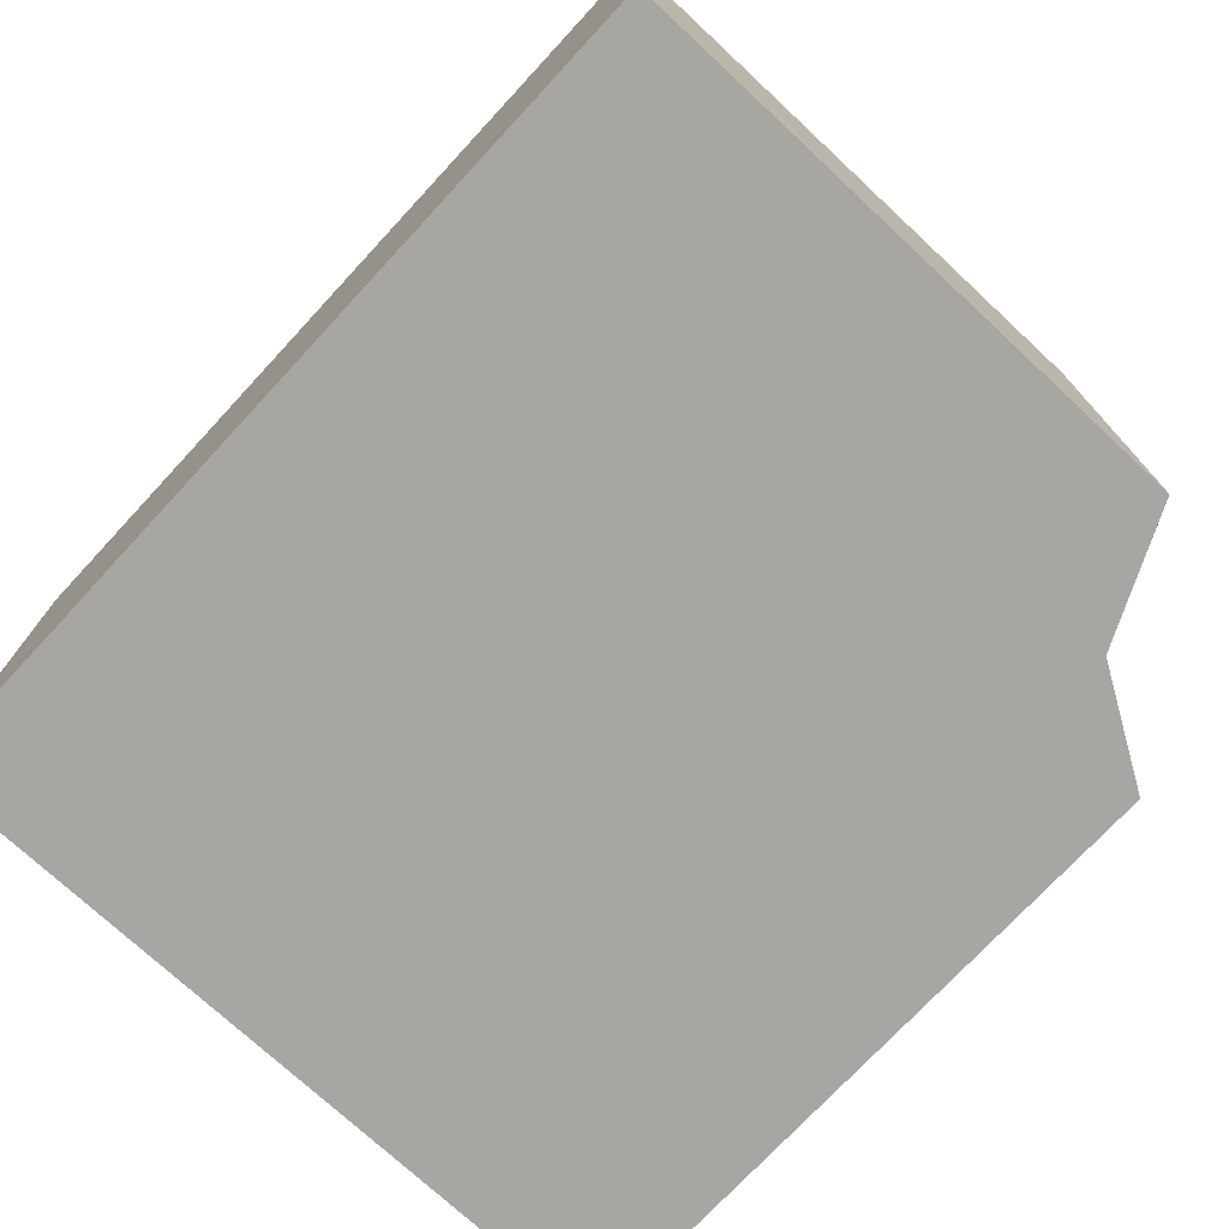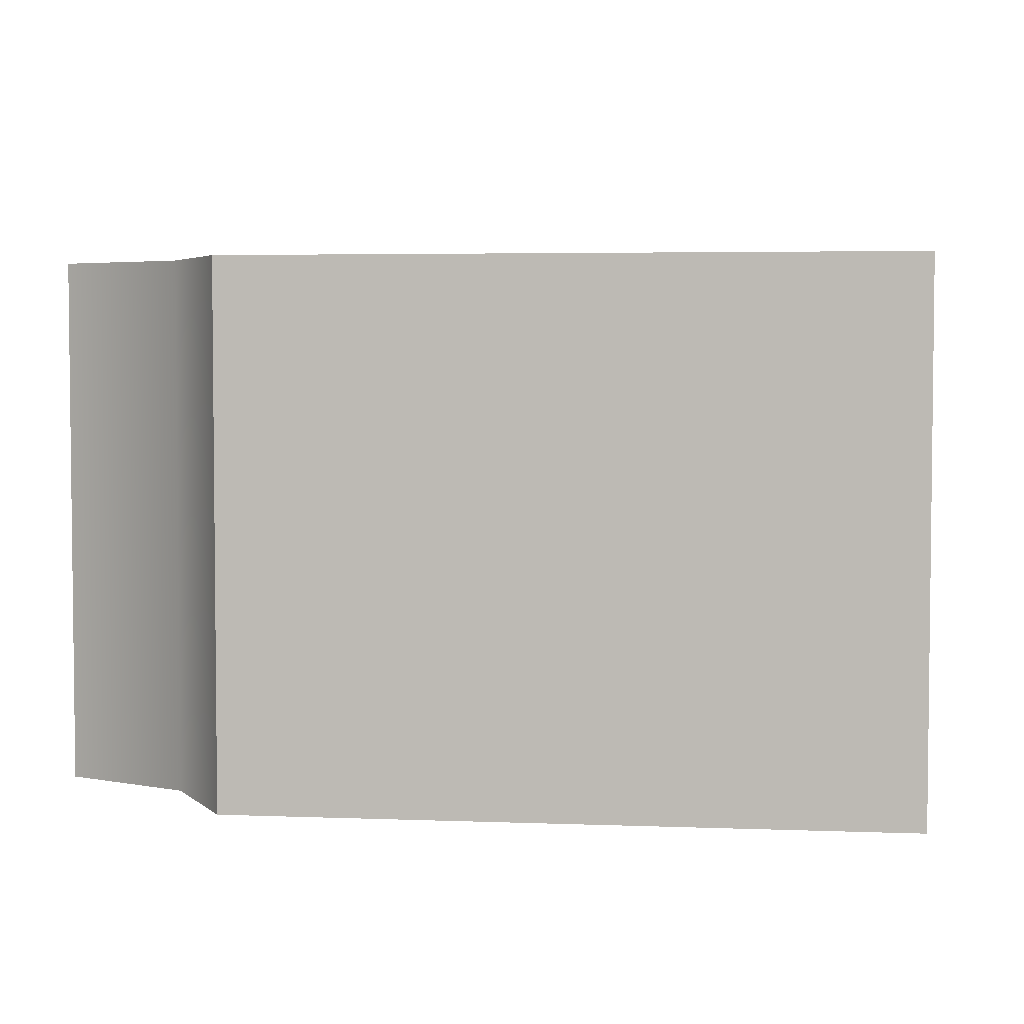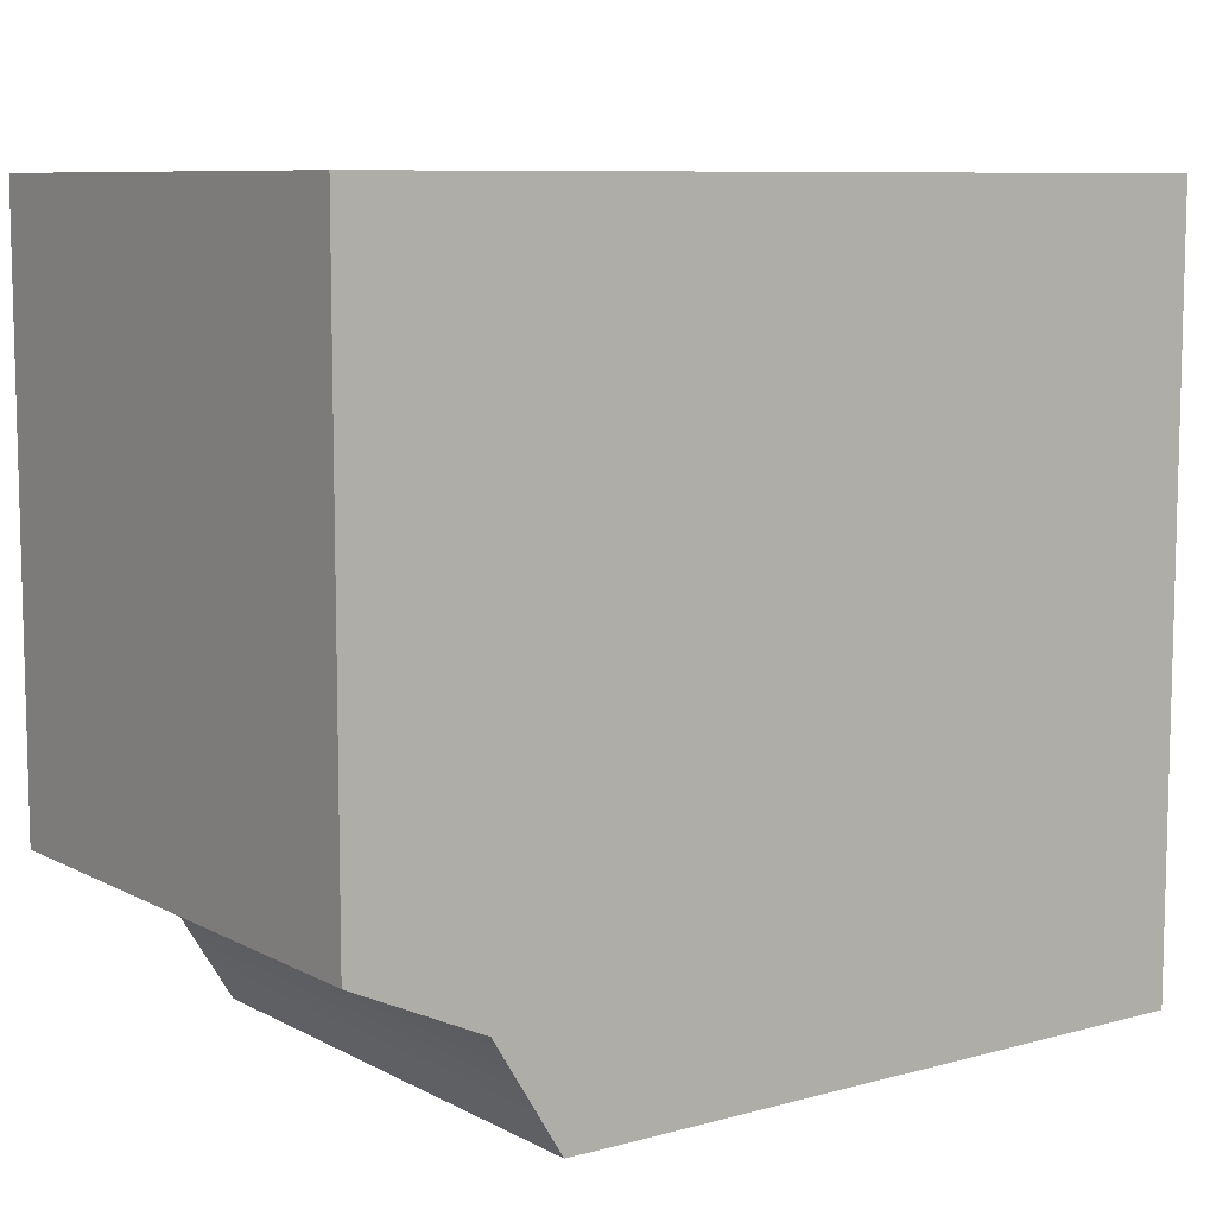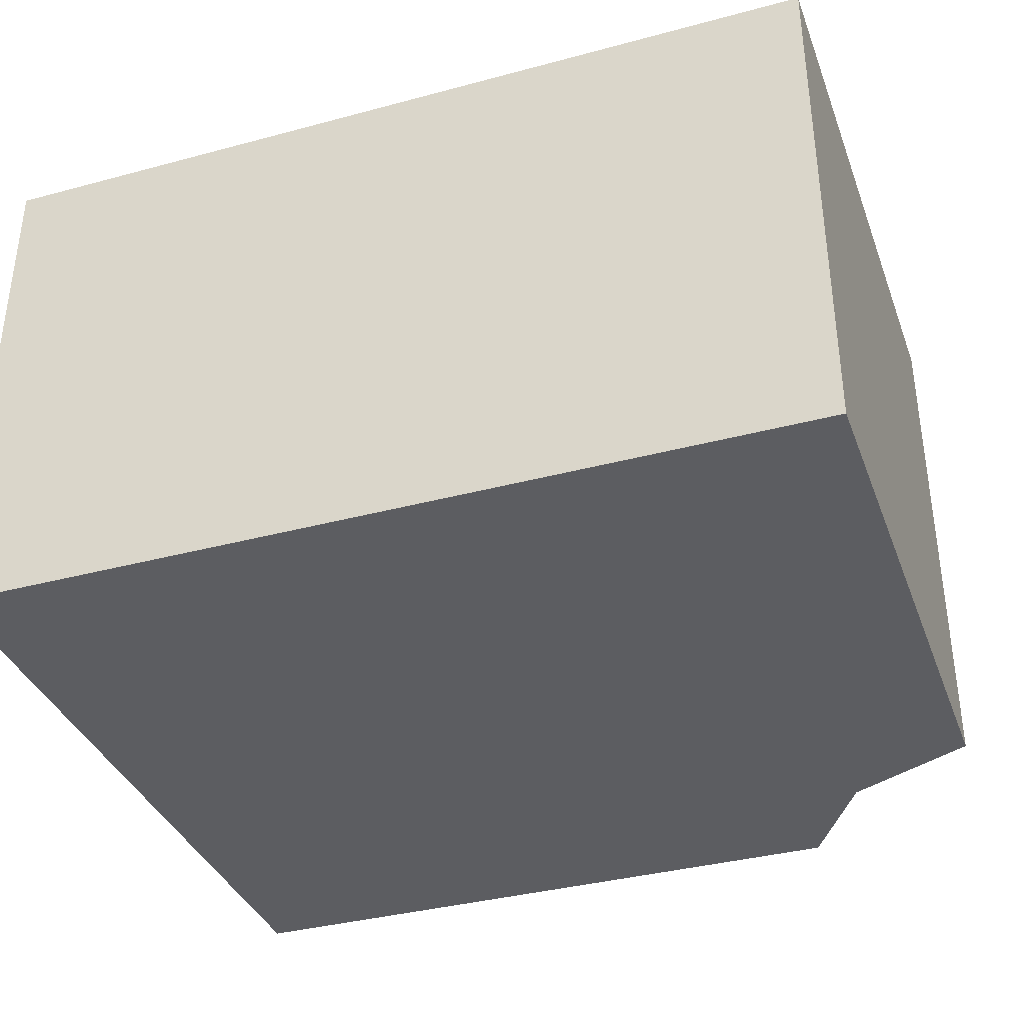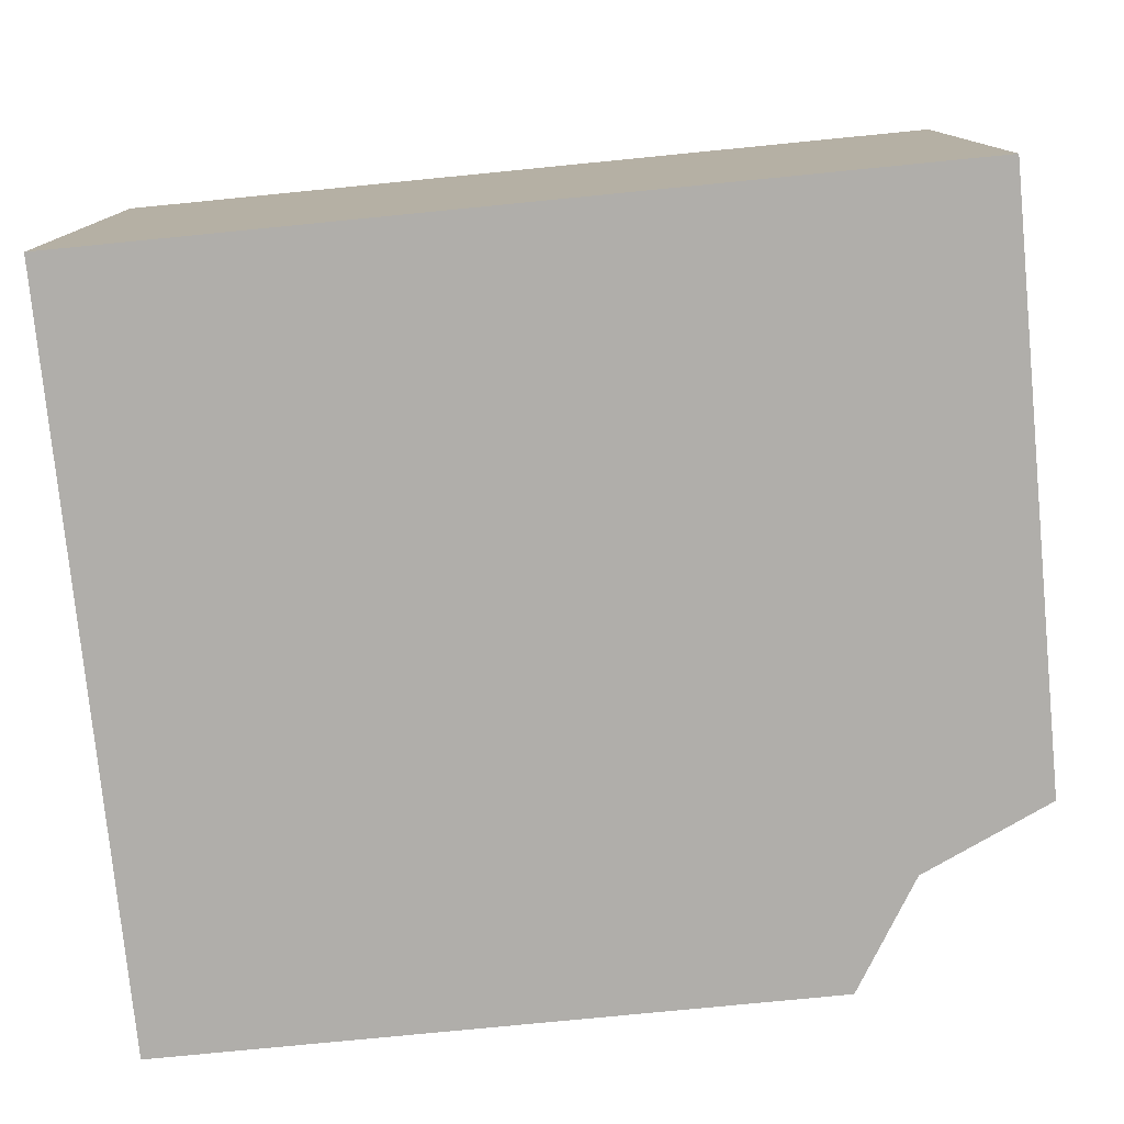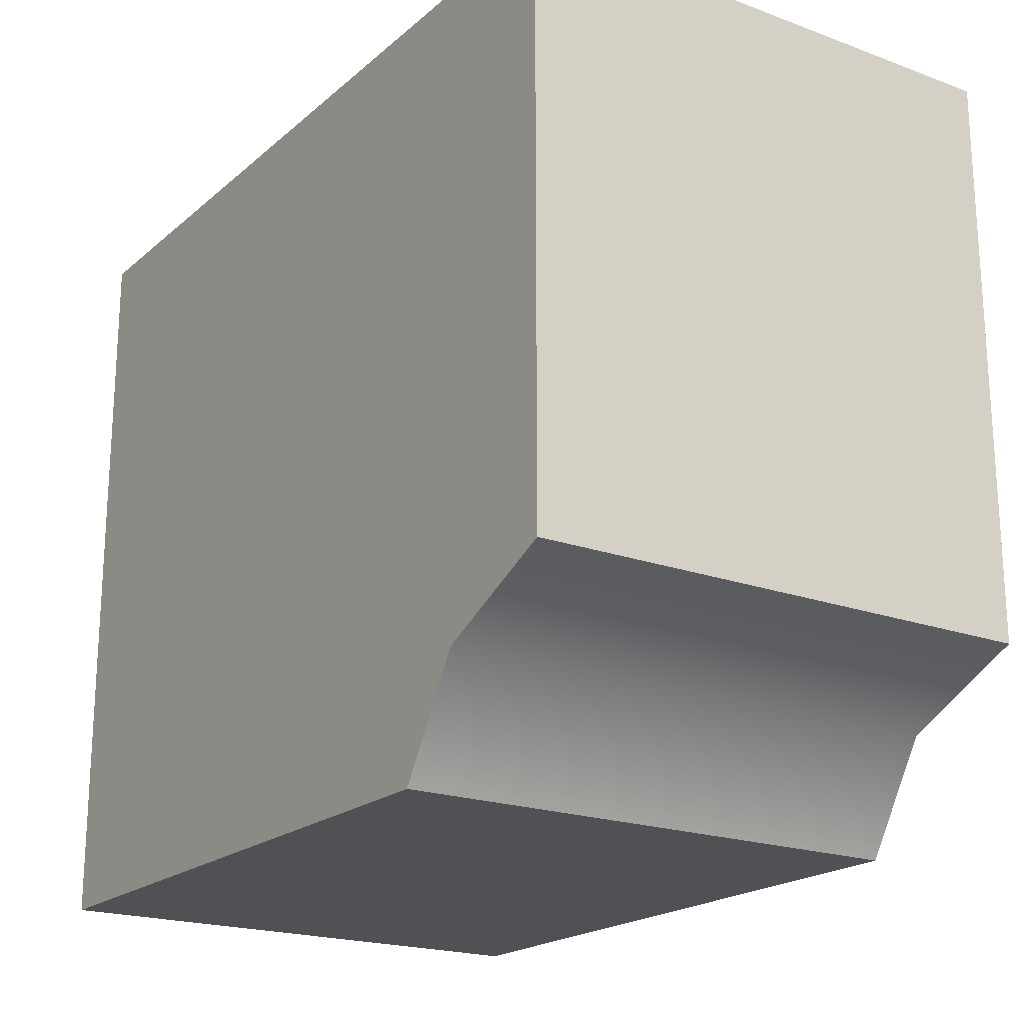
<metadata>
{"format":"obj","ext":"obj","renderer":"f3d","projection":"perspective","resolution":1024,"background":"white","views":[{"elev":-74.3,"azim":-132.9,"up":"+Z"},{"elev":4.0,"azim":7.3,"up":"+Z"},{"elev":8.6,"azim":-36.1,"up":"+Y"},{"elev":-36.6,"azim":-160.8,"up":"+Z"},{"elev":-77.7,"azim":-174.4,"up":"+Z"},{"elev":-20.2,"azim":-123.9,"up":"+Y"}]}
</metadata>
<code>
v  73.44 79.71 -7.969
v  72.29 79.71 -7.969
v  72.29 79.71 -8.891
v  73.44 79.71 -8.891
v  71.94 81.02 -8.891
v  71.94 81.02 -7.969
v  73.44 81.02 -7.969
v  73.44 81.02 -8.891
v  72.17 79.9 -8.891
v  72.17 79.9 -7.969
v  71.94 80.01 -8.891
v  71.94 80.01 -7.969
g sponza_198
f 1 2 3
f 1 3 4
f 5 6 7
f 5 7 8
f 3 9 4
f 10 9 3
f 10 3 2
f 2 1 10
f 8 4 9
f 8 9 5
f 5 11 12
f 5 12 6
f 7 6 10
f 7 10 1
f 5 9 11
f 10 12 11
f 10 11 9
f 10 6 12

</code>
